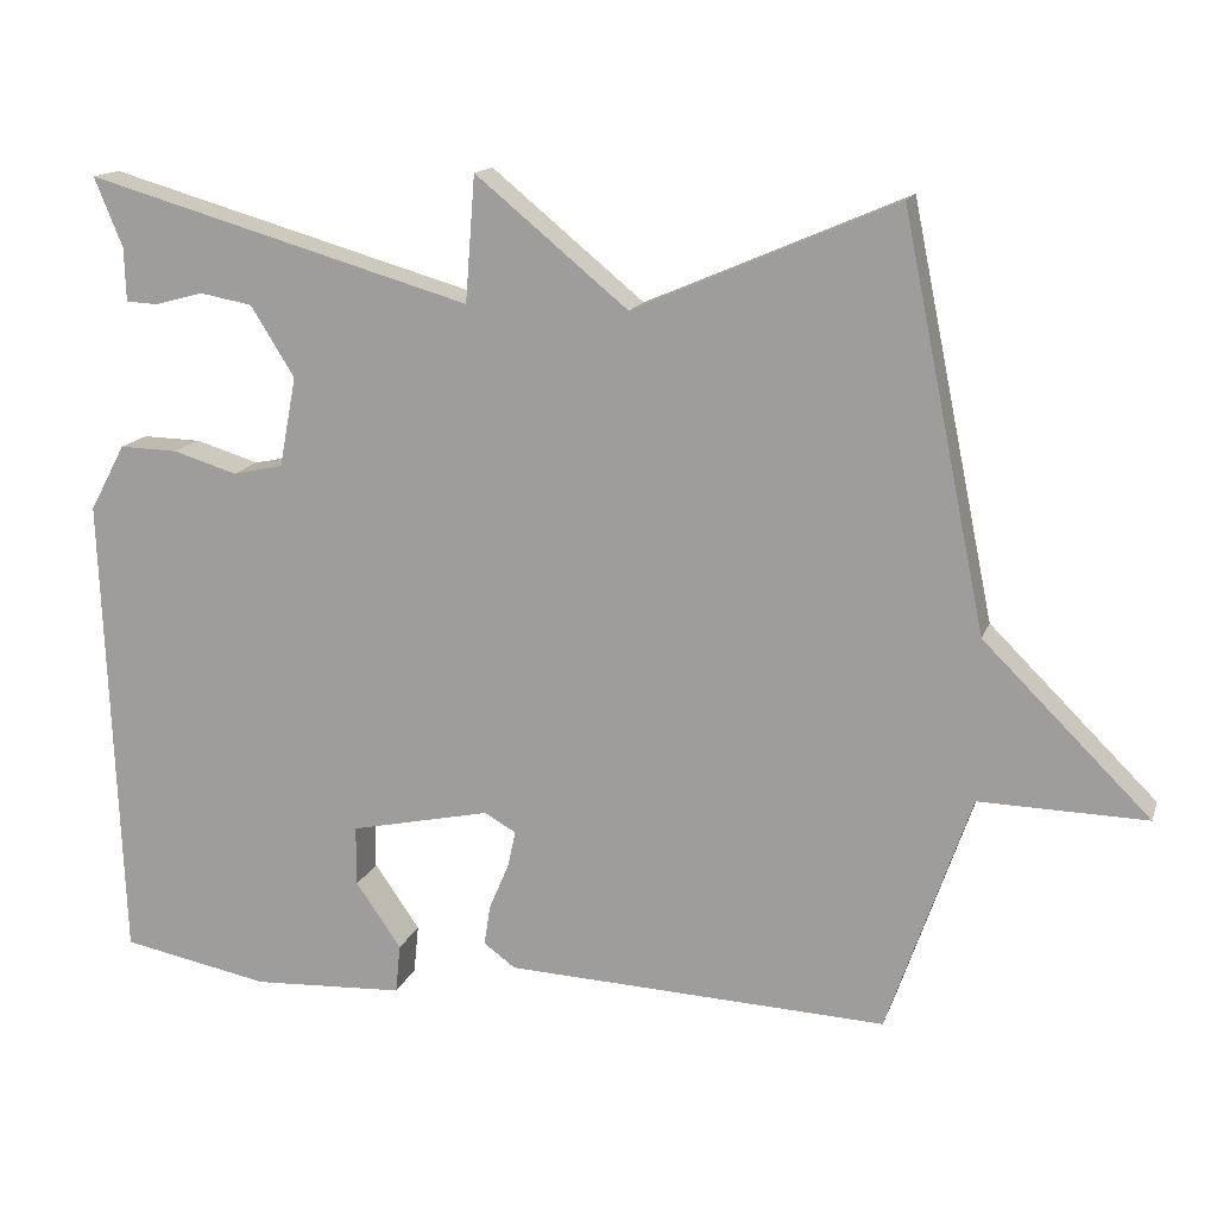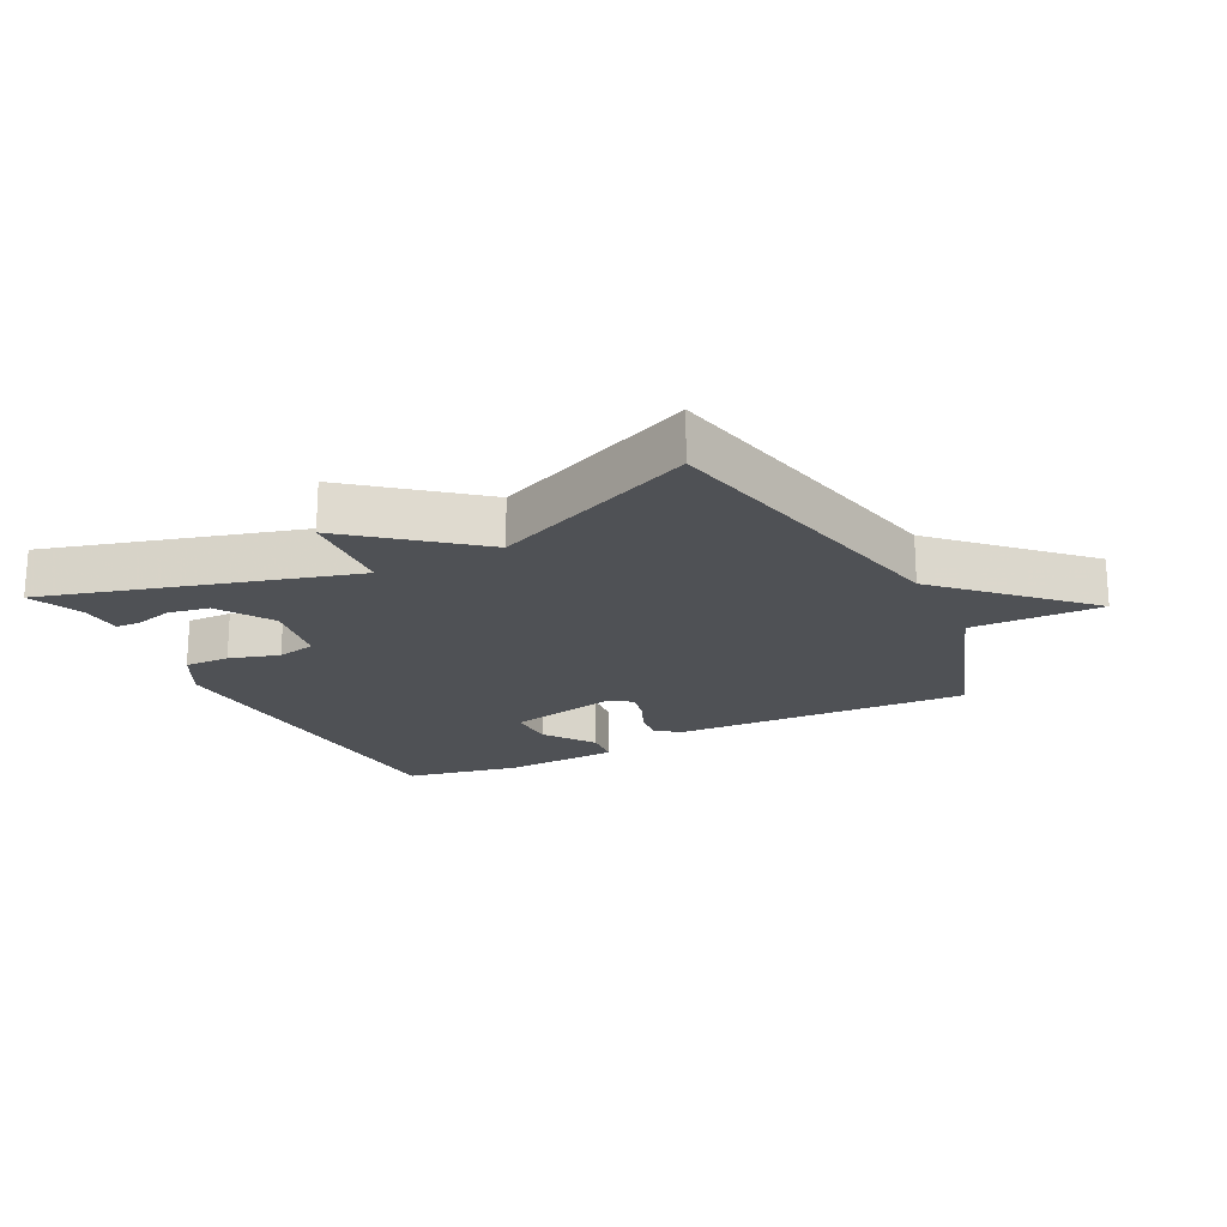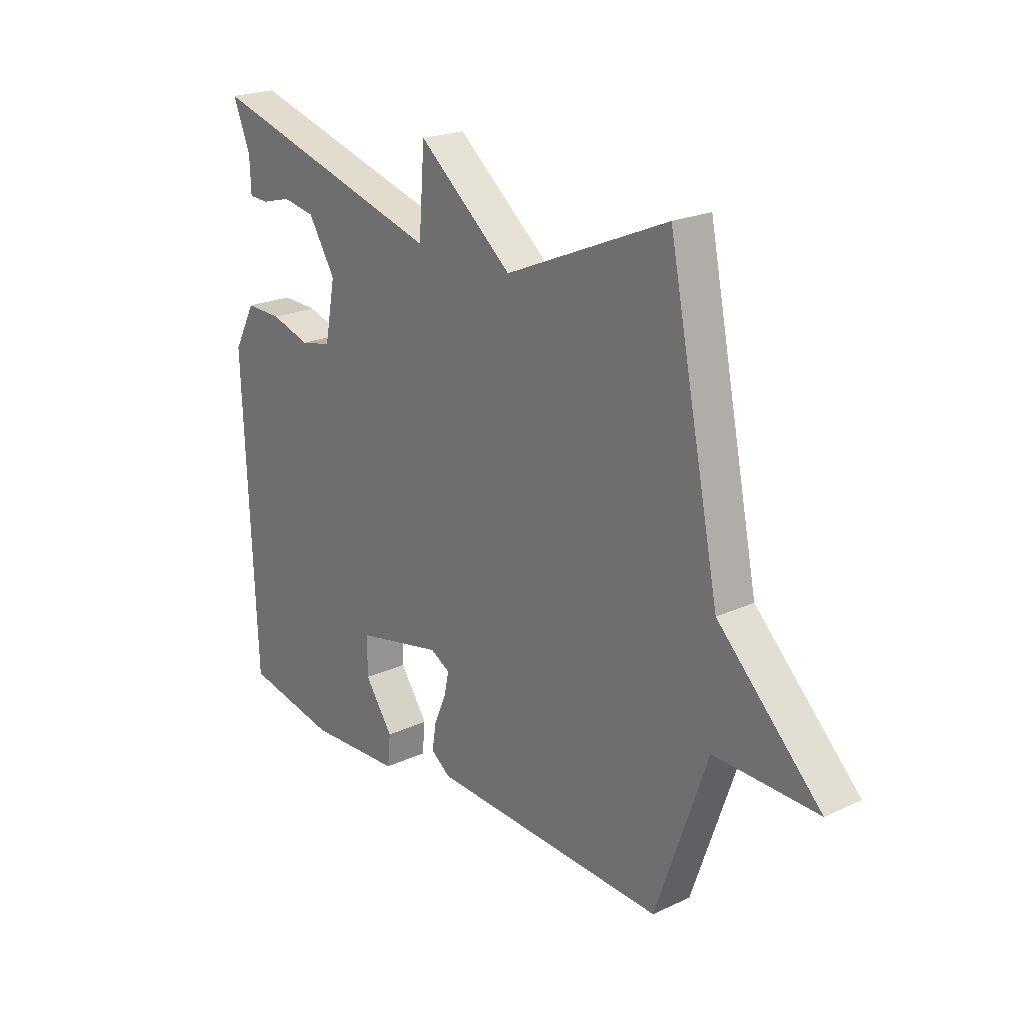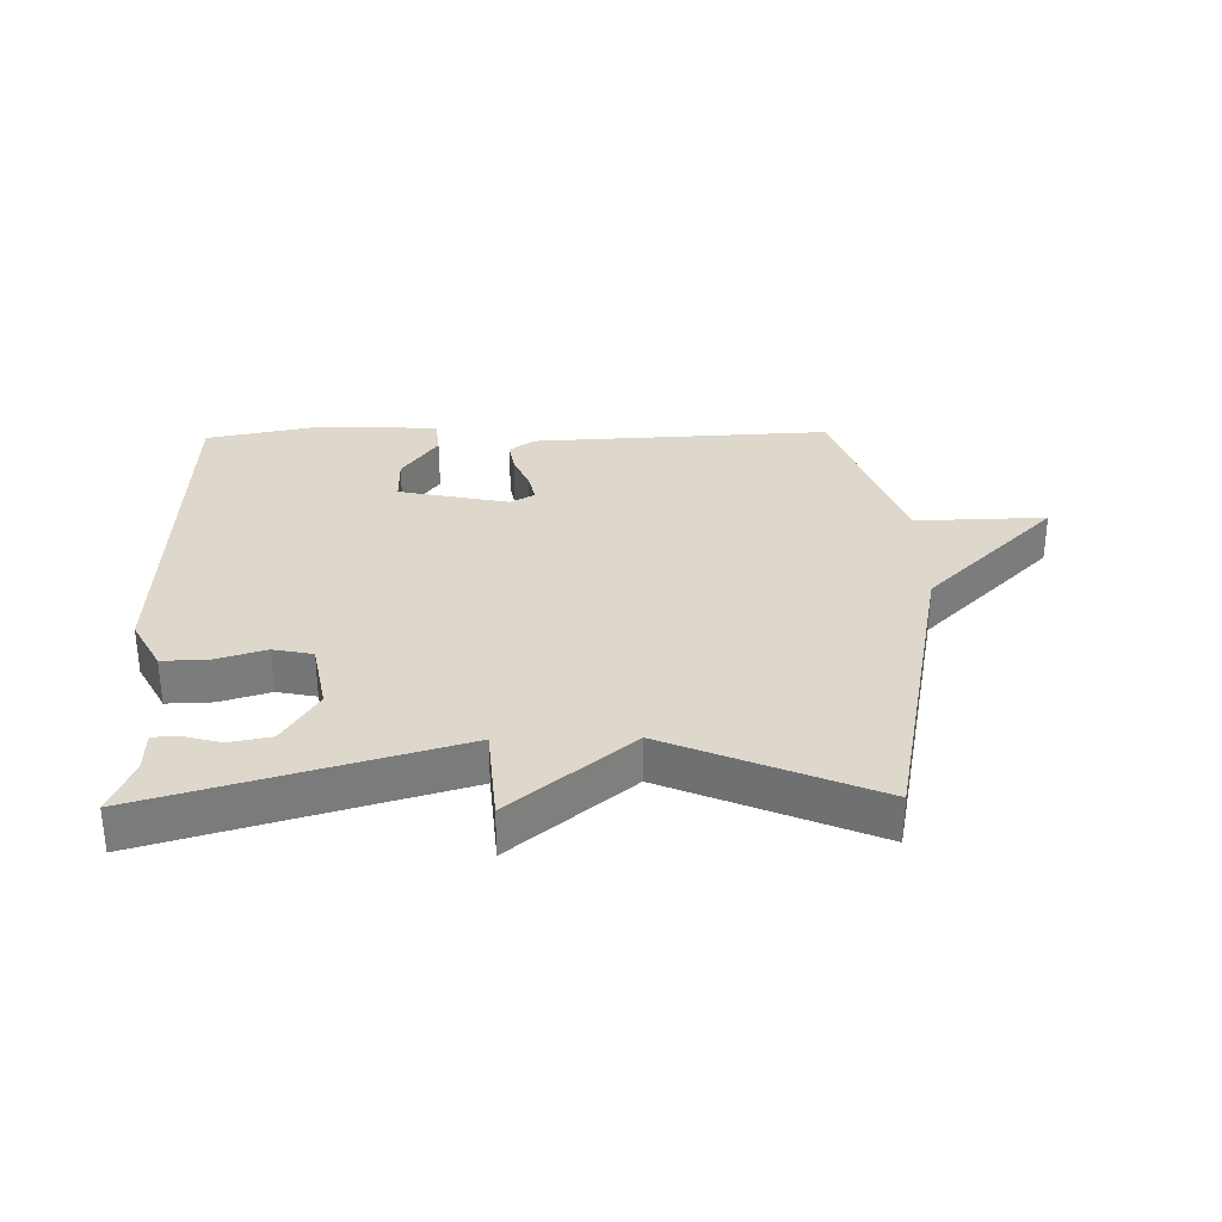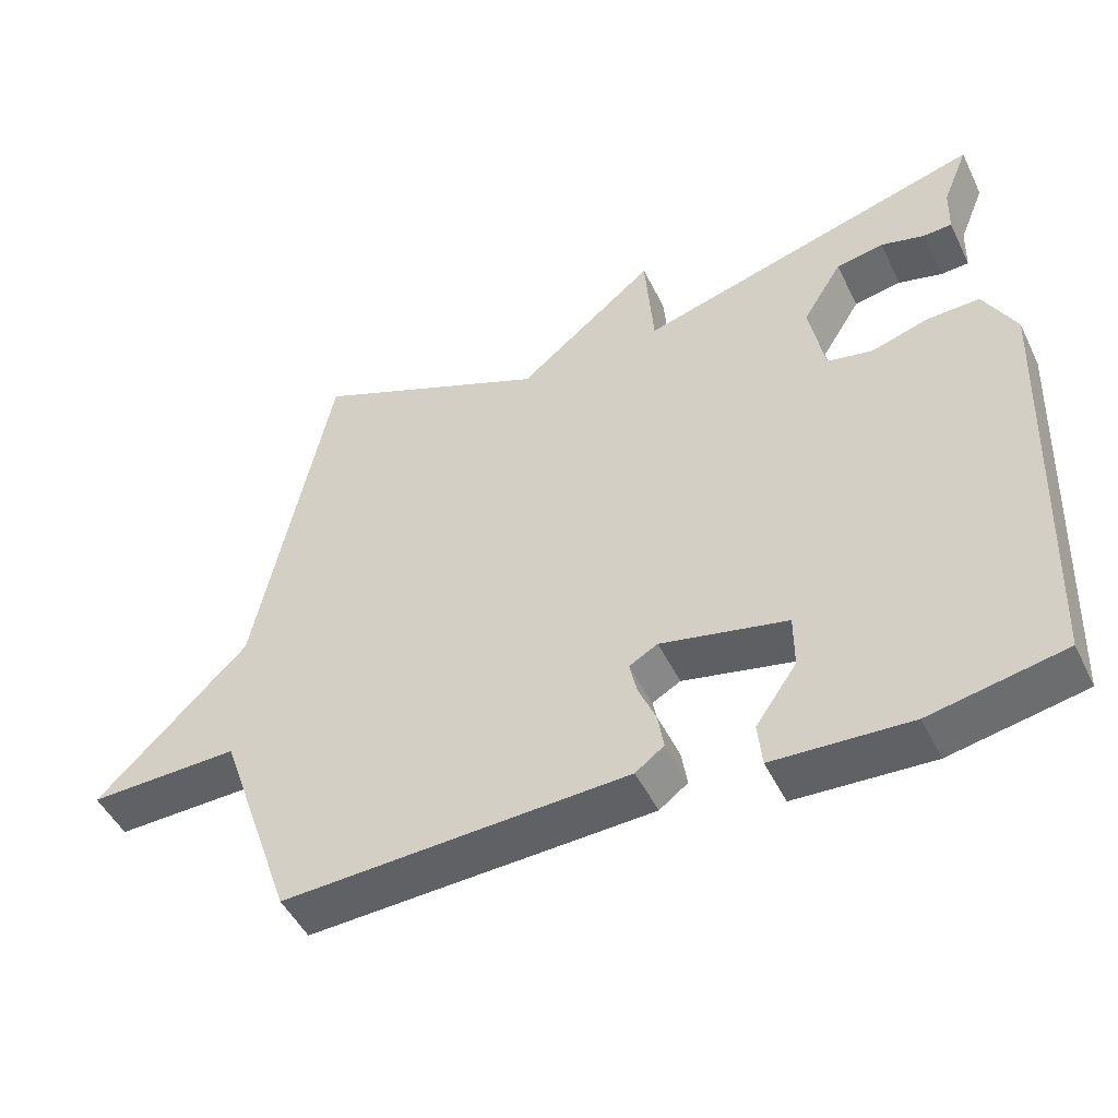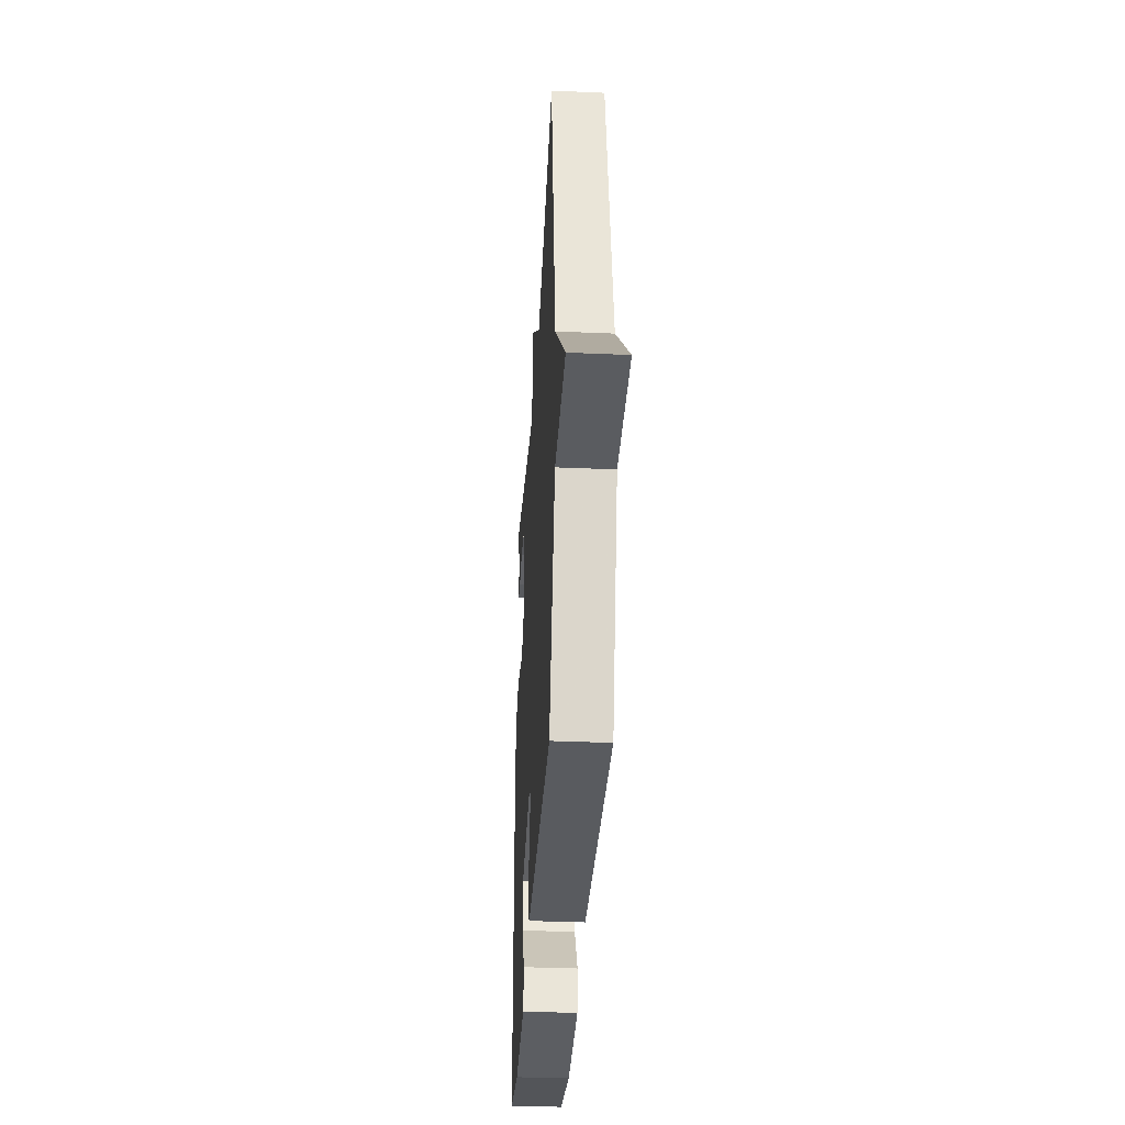
<metadata>
{"format":"obj","ext":"obj","renderer":"f3d","projection":"perspective","resolution":1024,"background":"white","views":[{"elev":14.8,"azim":15.5,"up":"+Z"},{"elev":-19.9,"azim":27.1,"up":"+Y"},{"elev":21.8,"azim":50.8,"up":"+Z"},{"elev":31.5,"azim":-1.2,"up":"+Y"},{"elev":-48.6,"azim":-154.7,"up":"+Z"},{"elev":-35.2,"azim":86.7,"up":"+Z"}]}
</metadata>
<code>
v -0.5 0.07 -0.5
v -0.523 0.07 0.083
v -0.479 0.07 0.165
v -0.407 0.07 0.163
v -0.328 0.07 0.139
v -0.266 0.07 0.152
v -0.245 0.07 0.263
v -0.299 0.07 0.35
v -0.364 0.07 0.362
v -0.424 0.07 0.346
v -0.463 0.07 0.348
v -0.465 0.07 0.414
v -0.5 0.07 0.5
v -0.023 0.07 0.362
v -0.011 0.07 0.517
v 0.177 0.07 0.362
v 0.5 0.07 0.5
v 0.603 0.07 -0.004
v 0.809 0.07 -0.209
v 0.603 0.07 -0.204
v 0.5 0.07 -0.5
v 0.029 0.07 -0.478
v -0.01 0.07 -0.449
v -0.002 0.07 -0.399
v 0.022 0.07 -0.343
v 0.032 0.07 -0.297
v -0.007 0.07 -0.275
v -0.18 0.07 -0.312
v -0.18 0.07 -0.386
v -0.124 0.07 -0.467
v -0.13 0.07 -0.527
v -0.317 0.07 -0.536
v -0.5 0 -0.5
v -0.523 0 0.083
v -0.479 0 0.165
v -0.407 0 0.163
v -0.328 0 0.139
v -0.266 0 0.152
v -0.245 0 0.263
v -0.299 0 0.35
v -0.364 0 0.362
v -0.424 0 0.346
v -0.463 0 0.348
v -0.465 0 0.414
v -0.5 0 0.5
v -0.023 0 0.362
v -0.011 0 0.517
v 0.177 0 0.362
v 0.5 0 0.5
v 0.603 0 -0.004
v 0.809 0 -0.209
v 0.603 0 -0.204
v 0.5 0 -0.5
v 0.029 0 -0.478
v -0.01 0 -0.449
v -0.002 0 -0.399
v 0.022 0 -0.343
v 0.032 0 -0.297
v -0.007 0 -0.275
v -0.18 0 -0.312
v -0.18 0 -0.386
v -0.124 0 -0.467
v -0.13 0 -0.527
v -0.317 0 -0.536
f 32 1 2
f 31 32 2
f 30 31 2
f 29 30 2
f 3 4 5
f 2 3 5
f 29 2 5
f 28 29 5
f 27 28 5 6
f 26 27 6 7
f 23 24 25
f 22 23 25
f 21 22 25
f 20 21 25
f 20 25 26
f 18 19 20
f 18 20 26
f 17 18 26
f 16 17 26
f 14 15 16 26
f 12 13 14
f 9 10 11 12
f 8 9 12 14
f 7 8 14
f 7 14 26
f 34 33 64
f 34 64 63
f 34 63 62
f 34 62 61
f 37 36 35
f 37 35 34
f 37 34 61
f 37 61 60
f 38 37 60 59
f 39 38 59 58
f 57 56 55
f 57 55 54
f 57 54 53
f 57 53 52
f 58 57 52
f 52 51 50
f 58 52 50
f 58 50 49
f 58 49 48
f 58 48 47 46
f 46 45 44
f 44 43 42 41
f 46 44 41 40
f 46 40 39
f 58 46 39
f 1 33 34 2
f 2 34 35 3
f 3 35 36 4
f 4 36 37 5
f 5 37 38 6
f 6 38 39 7
f 7 39 40 8
f 8 40 41 9
f 9 41 42 10
f 10 42 43 11
f 11 43 44 12
f 12 44 45 13
f 13 45 46 14
f 14 46 47 15
f 15 47 48 16
f 16 48 49 17
f 17 49 50 18
f 18 50 51 19
f 19 51 52 20
f 20 52 53 21
f 21 53 54 22
f 22 54 55 23
f 23 55 56 24
f 24 56 57 25
f 25 57 58 26
f 26 58 59 27
f 27 59 60 28
f 28 60 61 29
f 29 61 62 30
f 30 62 63 31
f 31 63 64 32
f 32 64 33 1

</code>
